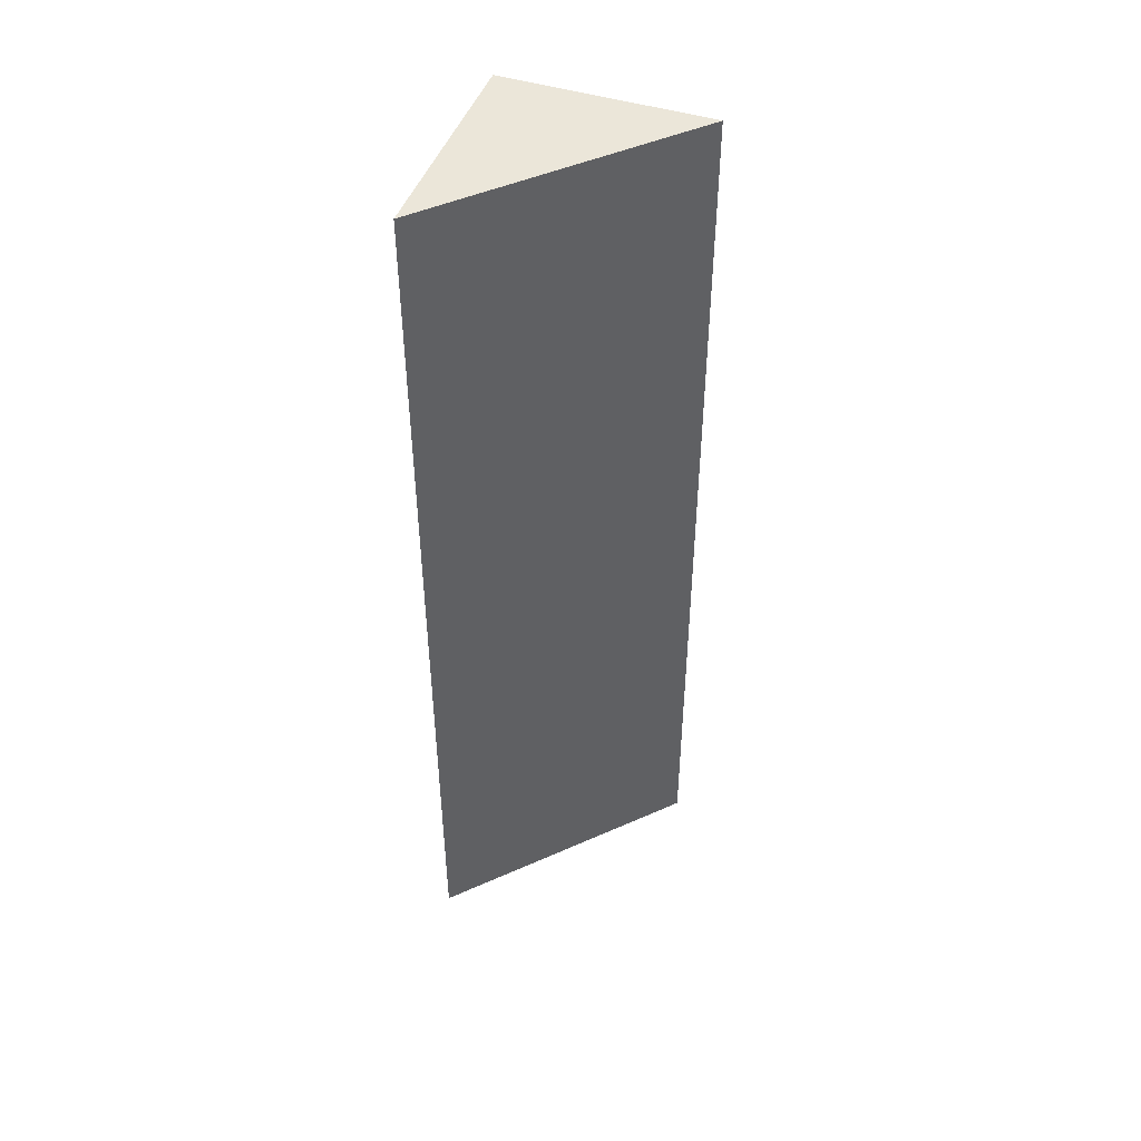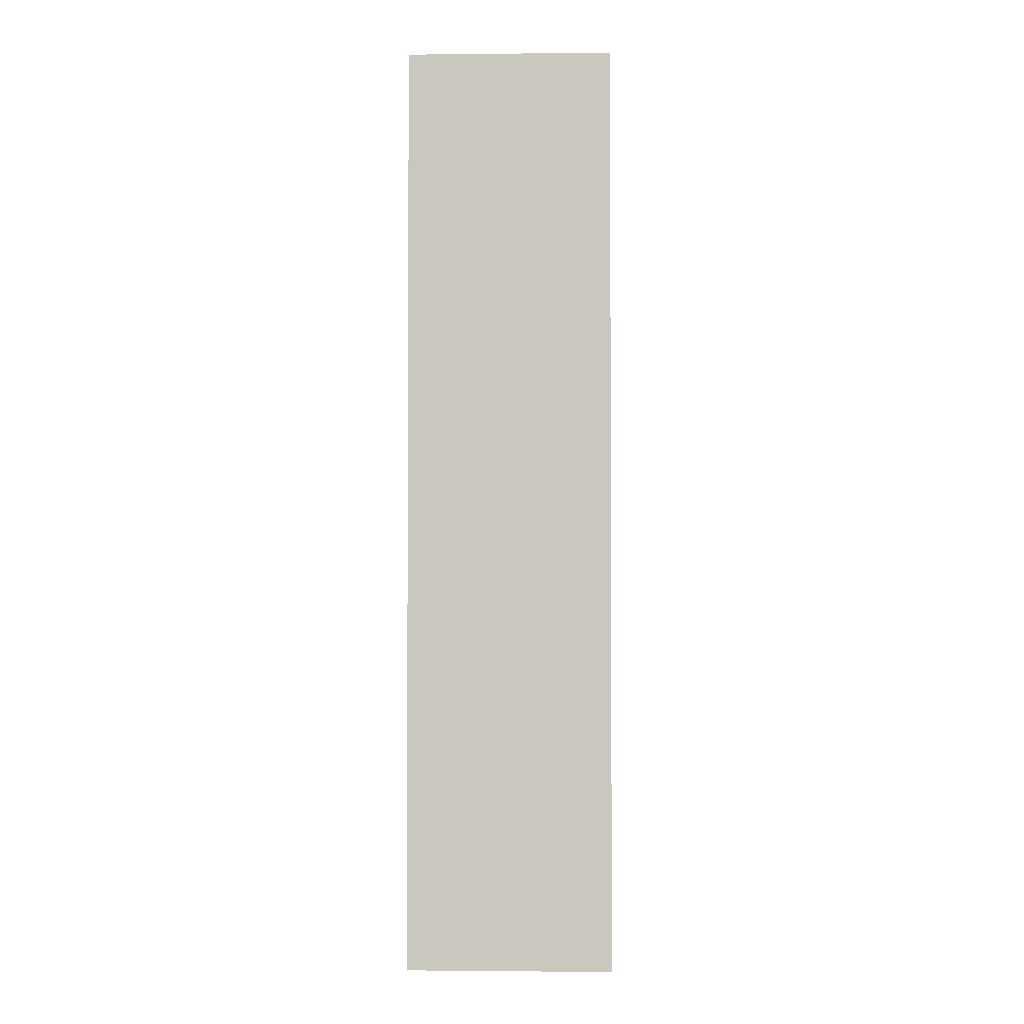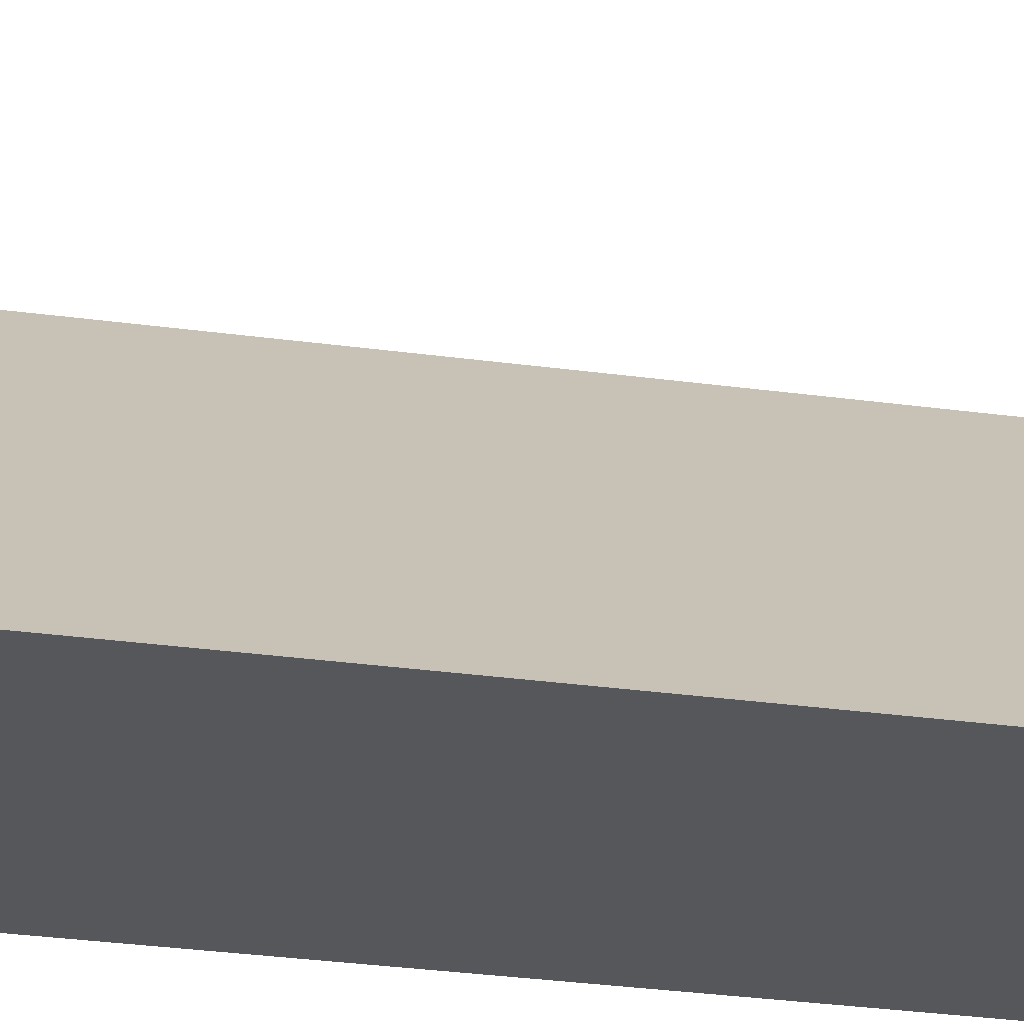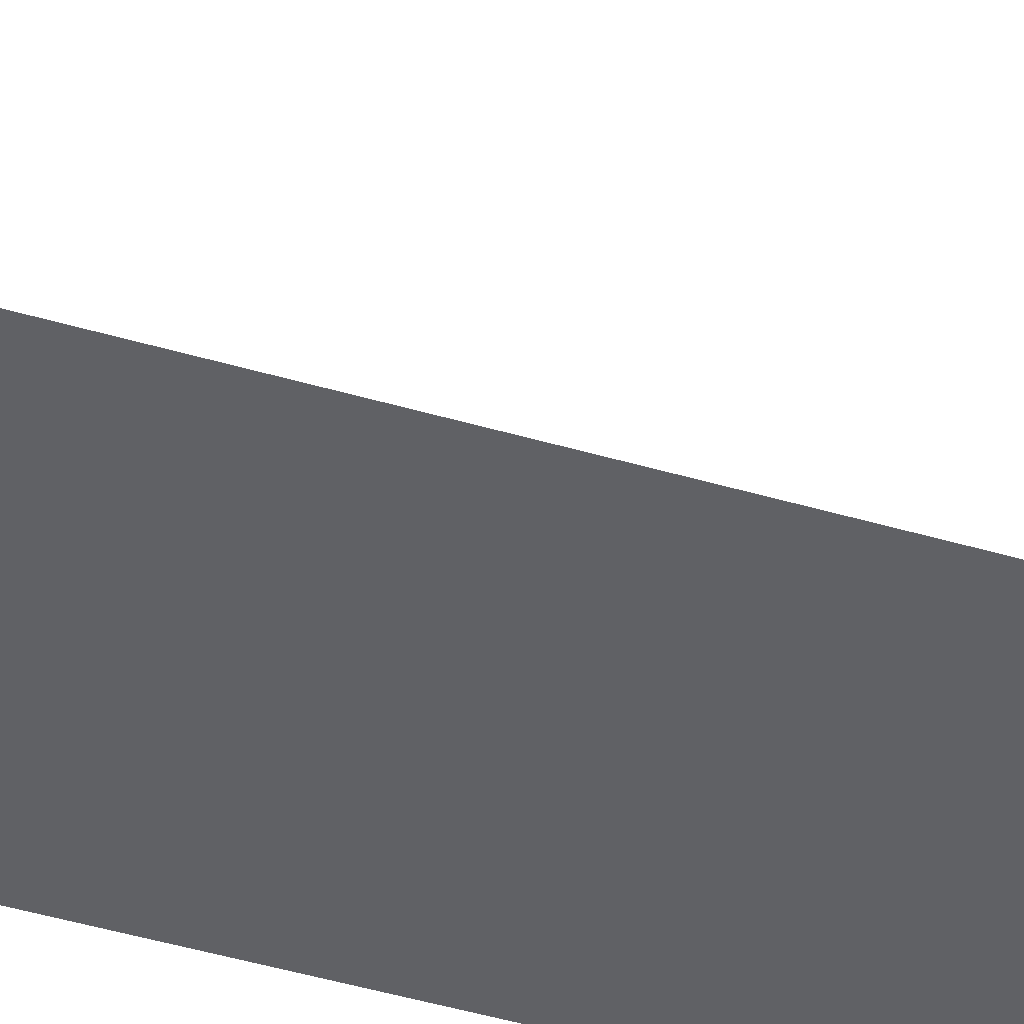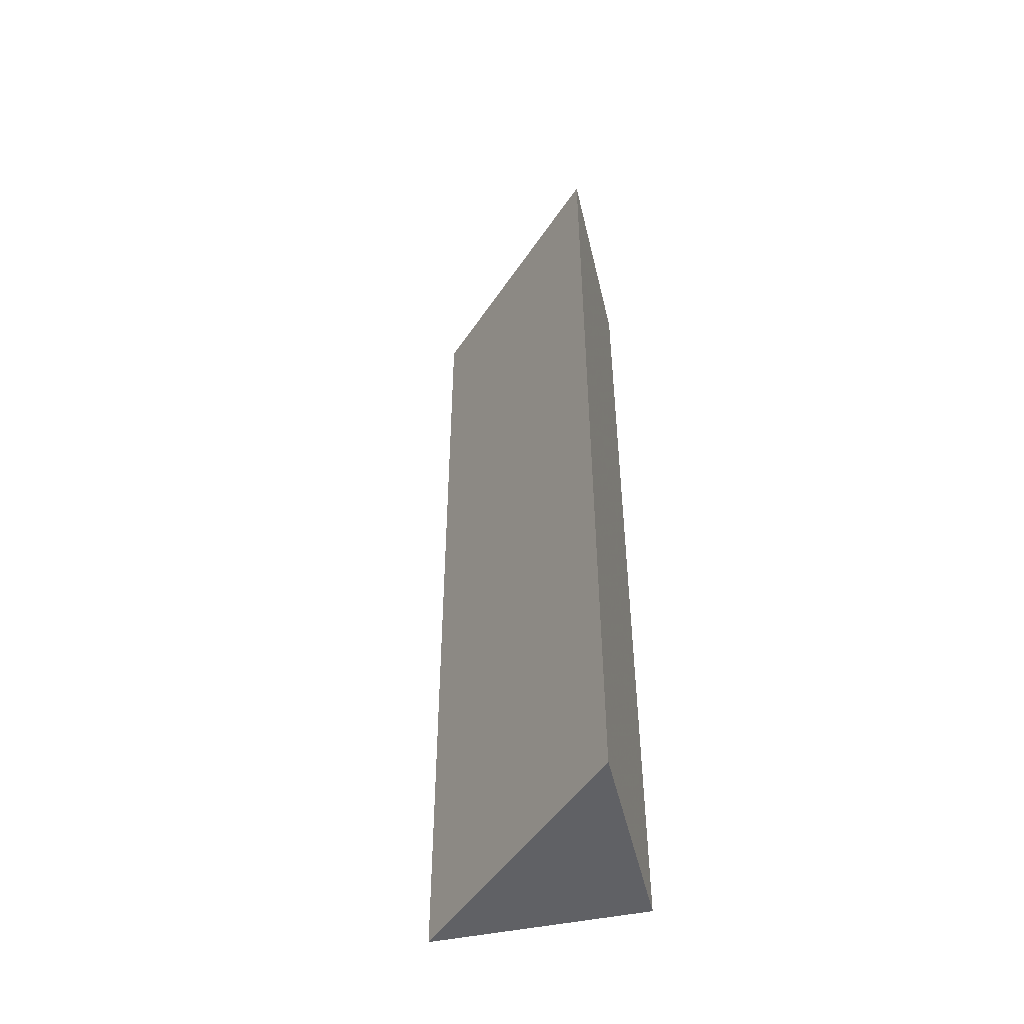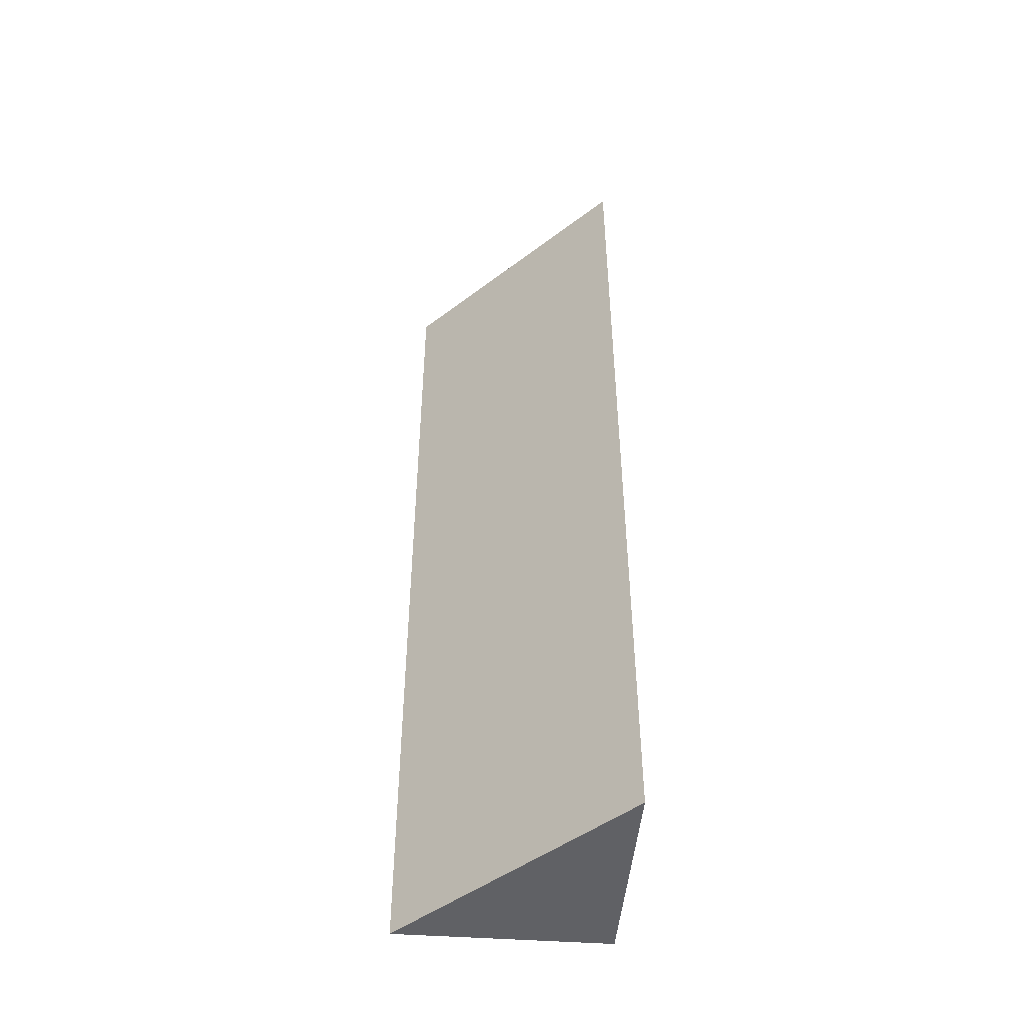
<metadata>
{"format":"obj","ext":"obj","renderer":"f3d","projection":"perspective","resolution":1024,"background":"white","views":[{"elev":47.0,"azim":-161.2,"up":"+Z"},{"elev":-2.3,"azim":1.6,"up":"+Z"},{"elev":-26.5,"azim":-102.8,"up":"+Y"},{"elev":-50.4,"azim":-107.5,"up":"+Y"},{"elev":-49.5,"azim":-76.6,"up":"+Z"},{"elev":-47.6,"azim":-94.4,"up":"+Z"}]}
</metadata>
<code>
o 18
v 2167 1876 12.01
v 2167 1876 12.01
v 2167 1876 12.05
v 2167 1876 12.01
v 2167 1876 12.05
v 2167 1876 12.01
v 2167 1876 12.01
v 2167 1876 12.01
v 2167 1876 12.01
v 2167 1876 12.05
v 2167 1876 12.01
v 2167 1876 12.05
v 2167 1876 12.05
v 2167 1876 12.05
v 2167 1876 12.01
v 2167 1876 12.01
v 2167 1876 12.05
v 2167 1876 12.01
v 2167 1876 12.05
f 1 2 3
f 3 4 5
f 1 6 7
f 8 9 10
f 10 11 12
f 13 14 12
f 15 16 17
f 17 18 19

</code>
